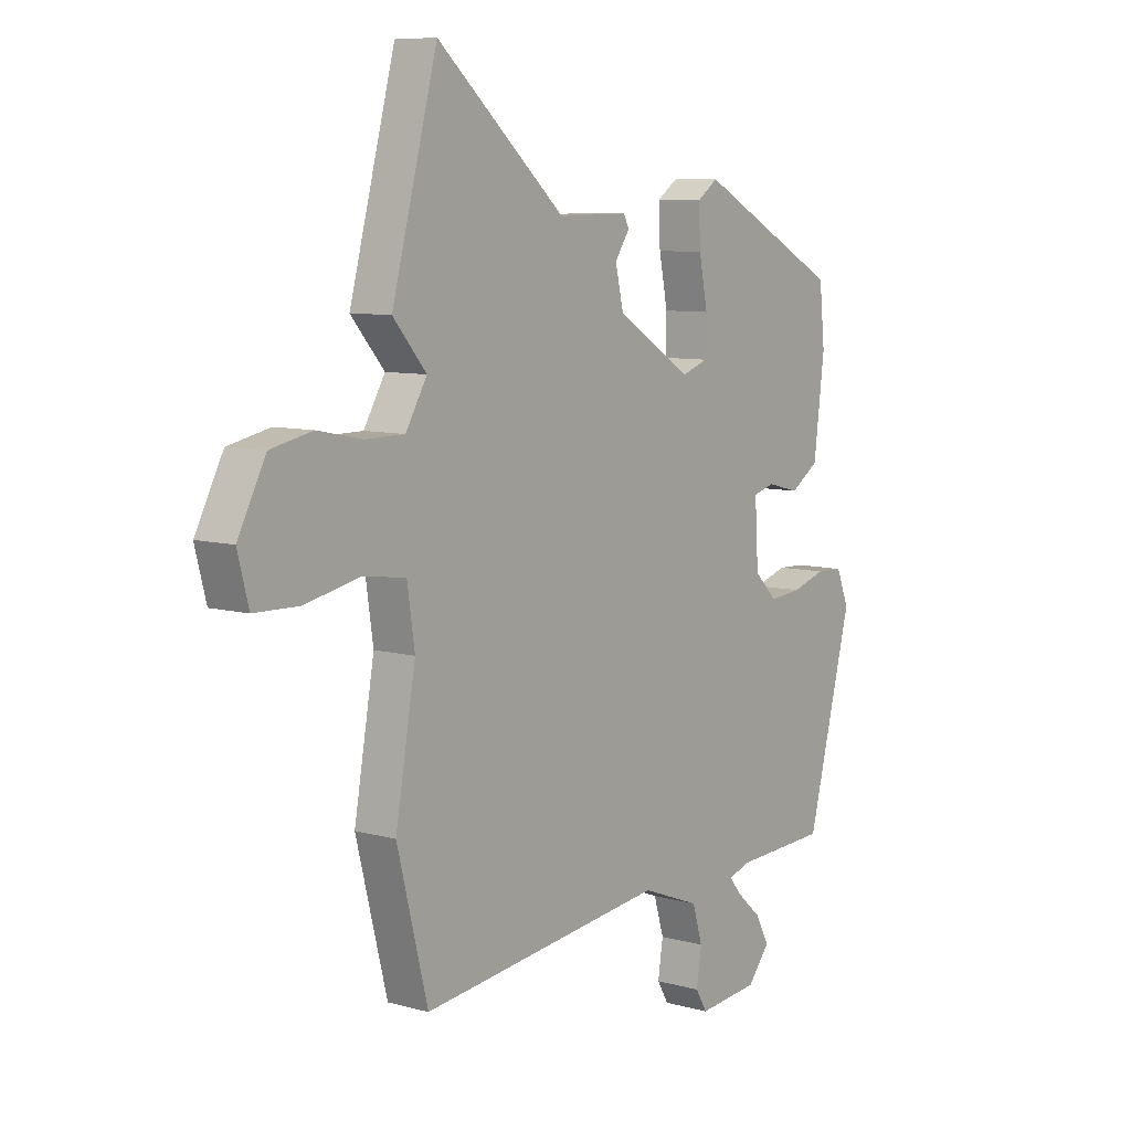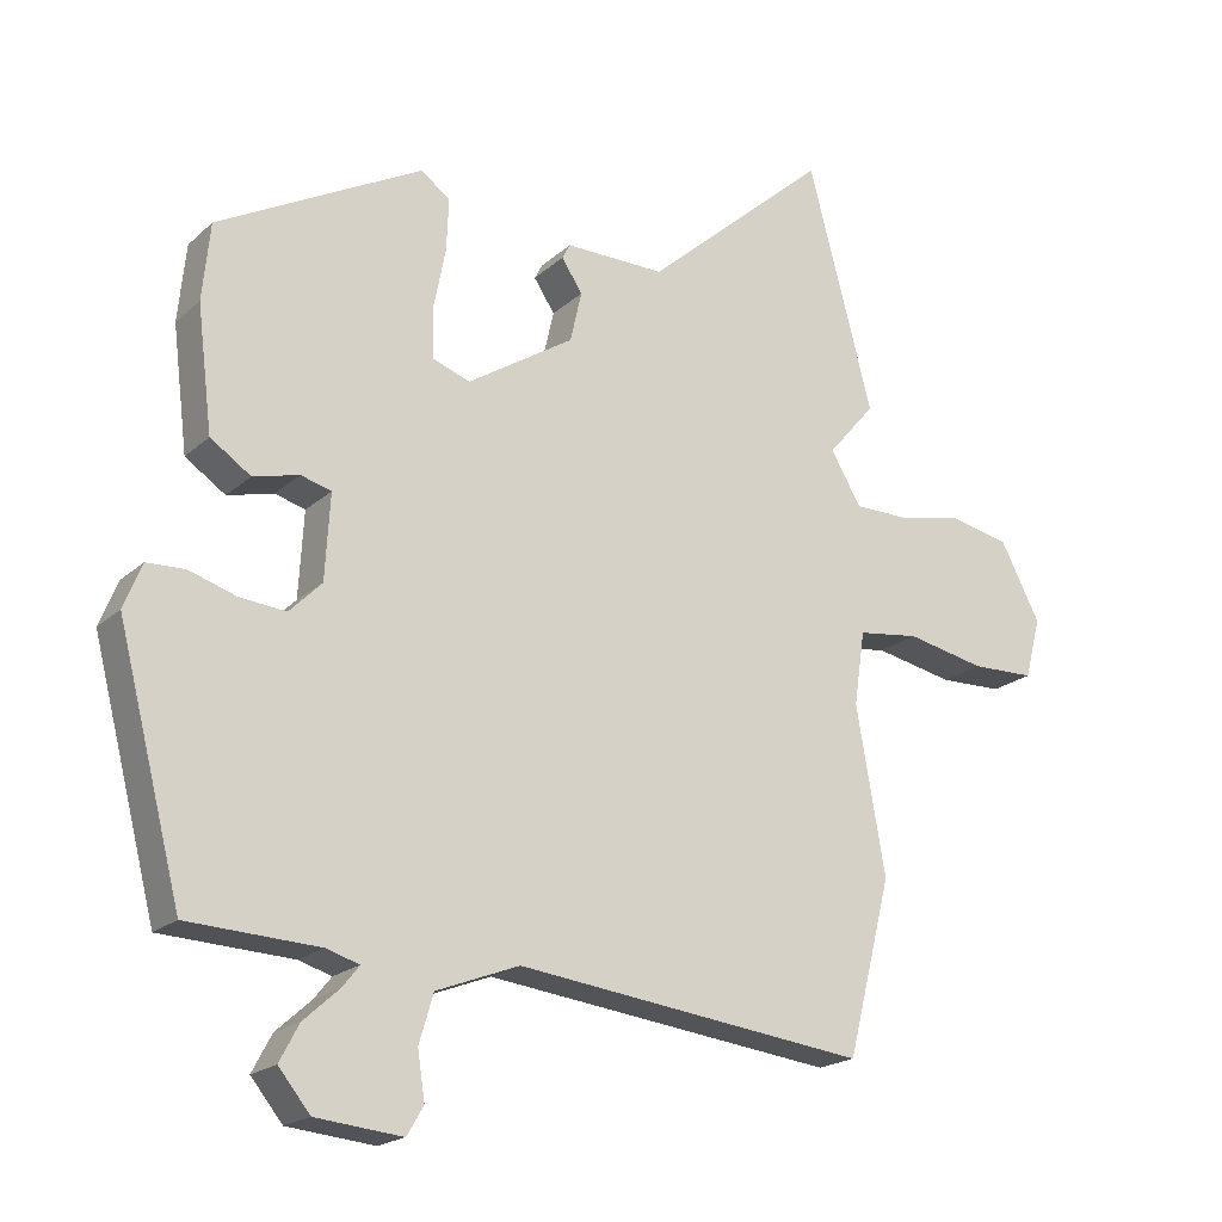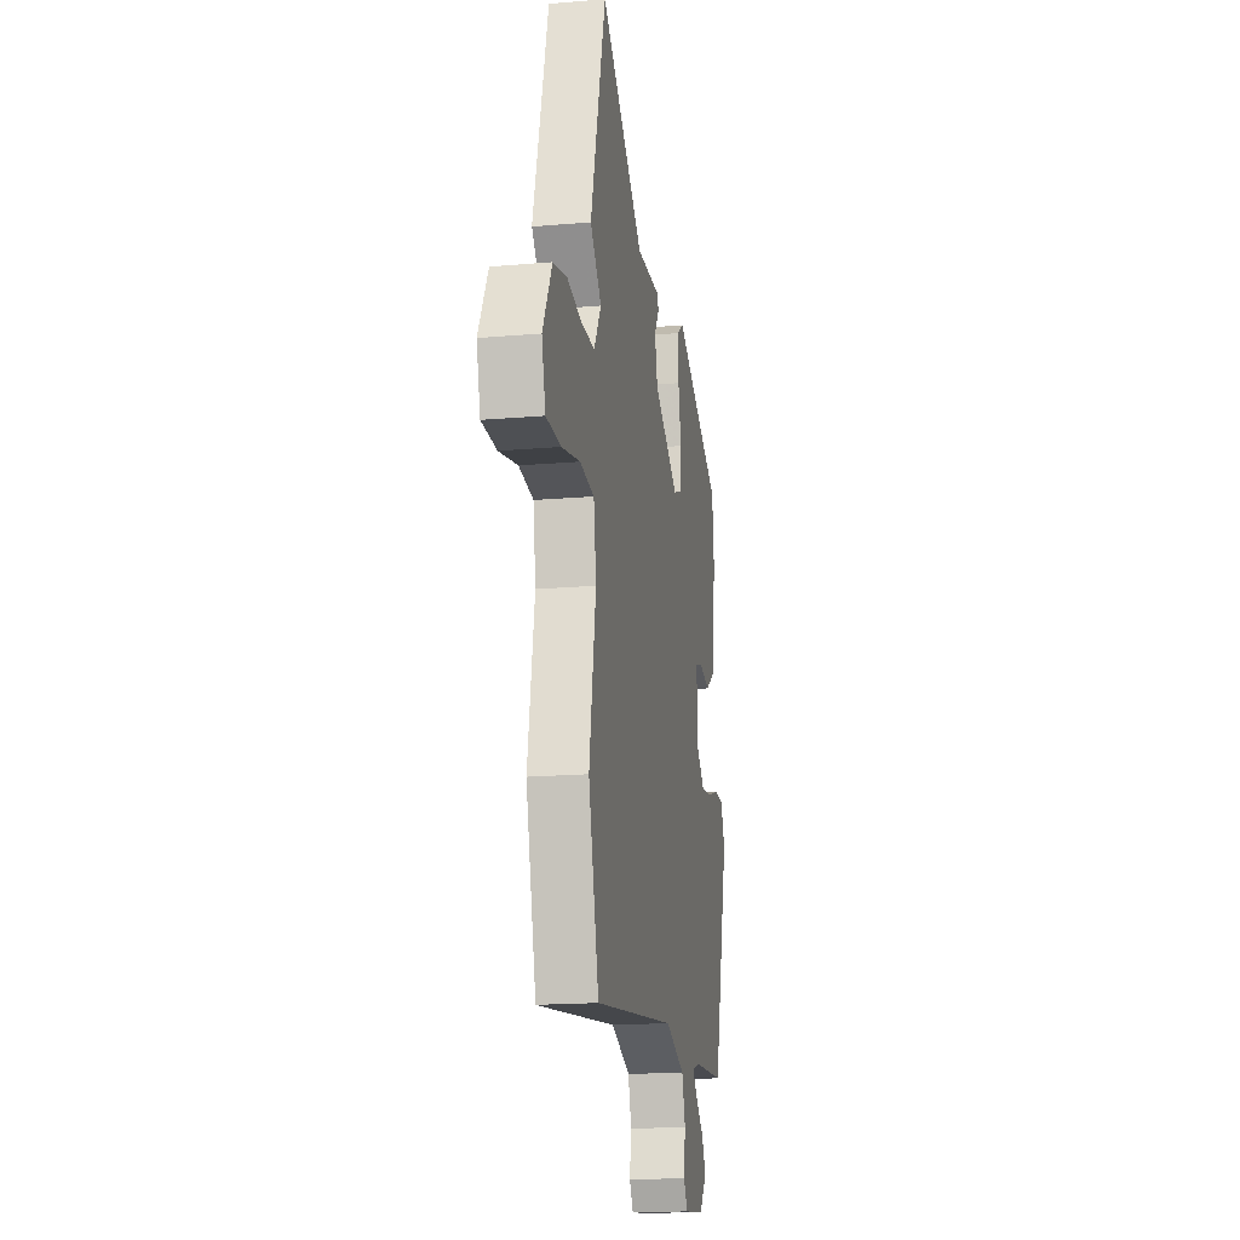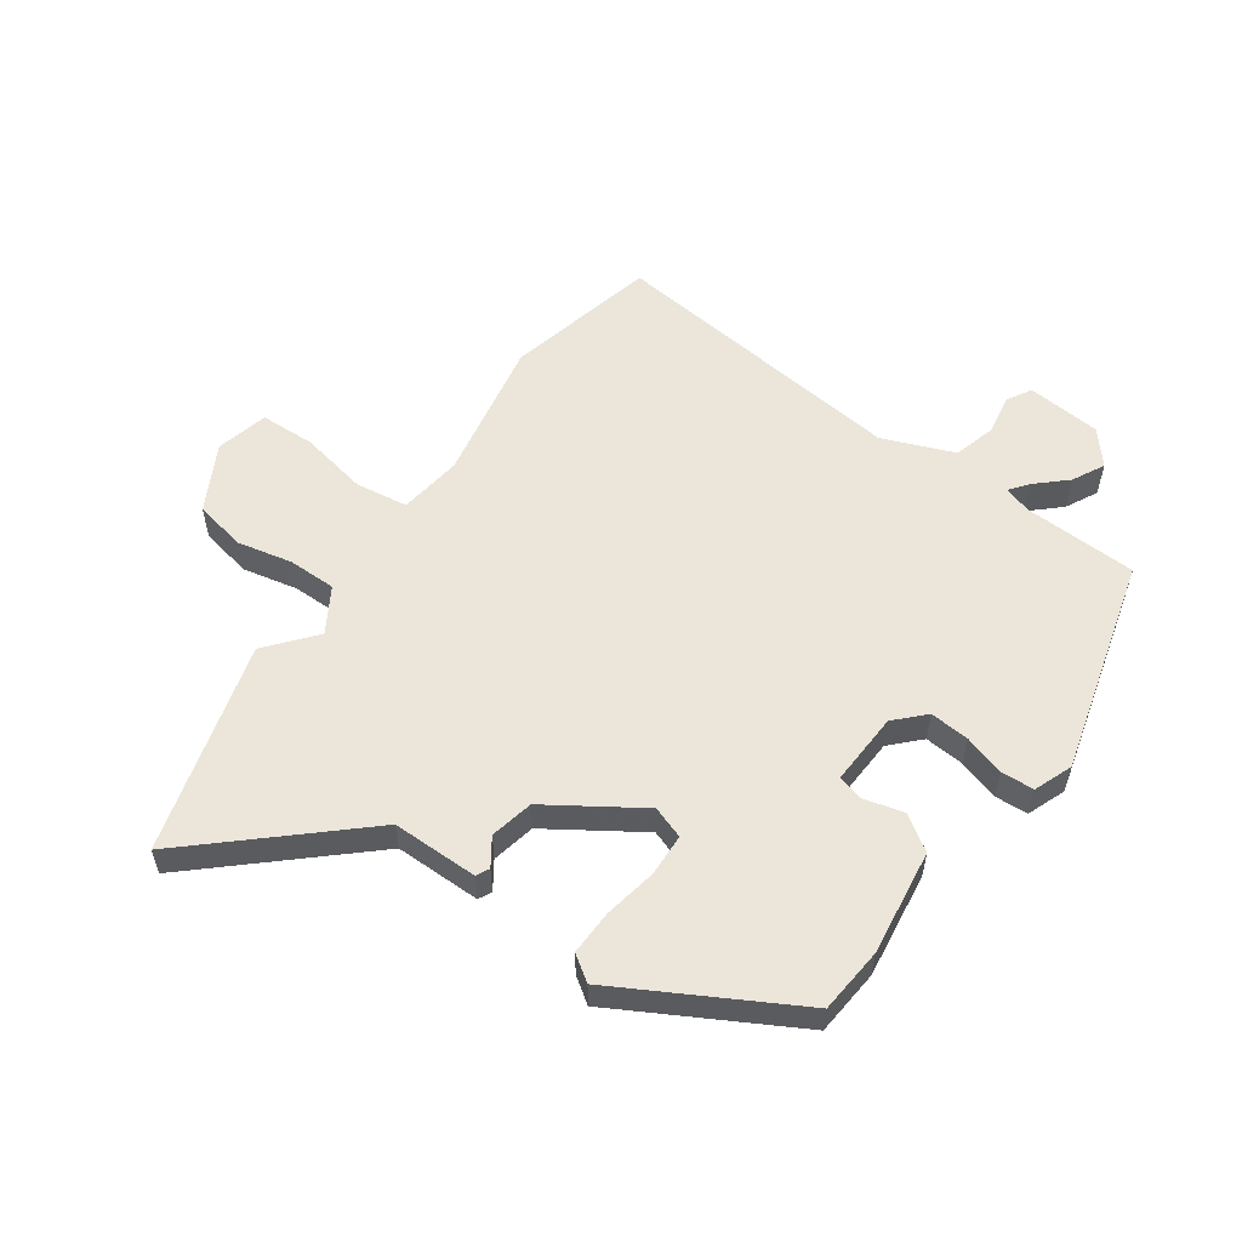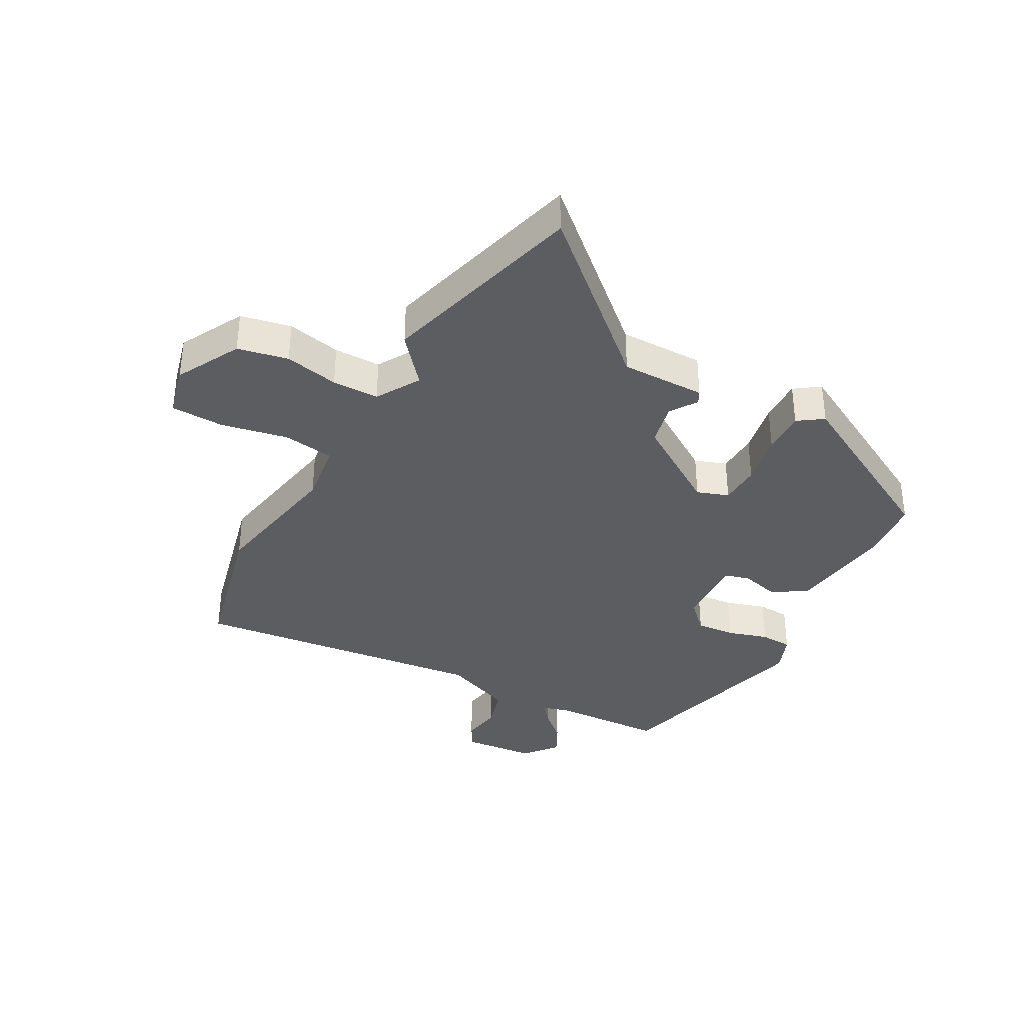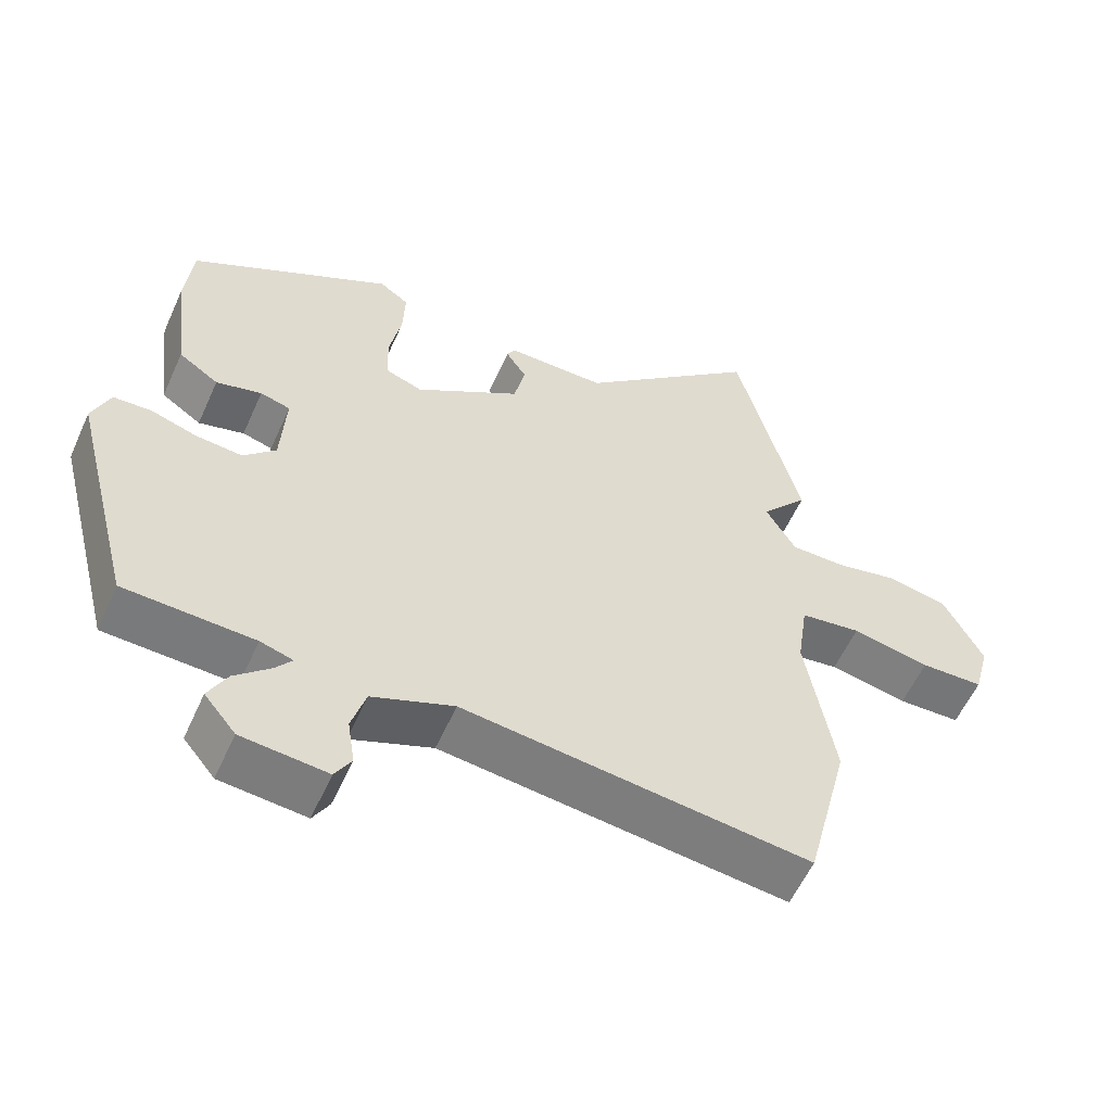
<metadata>
{"format":"obj","ext":"obj","renderer":"f3d","projection":"perspective","resolution":1024,"background":"white","views":[{"elev":8.1,"azim":-52.5,"up":"+Z"},{"elev":-19.7,"azim":147.8,"up":"+Z"},{"elev":-17.4,"azim":-80.1,"up":"+Z"},{"elev":56.5,"azim":34.5,"up":"+Y"},{"elev":-36.5,"azim":-29.2,"up":"+Y"},{"elev":-57.2,"azim":156.0,"up":"+Z"}]}
</metadata>
<code>
v 0.443 0.07 -0.509
v 0.261 0.07 -0.518
v 0.215 0.07 -0.532
v 0.239 0.07 -0.562
v 0.288 0.07 -0.606
v 0.315 0.07 -0.657
v 0.271 0.07 -0.711
v 0.151 0.07 -0.723
v 0.128 0.07 -0.684
v 0.138 0.07 -0.618
v 0.118 0.07 -0.551
v 0.003 0.07 -0.507
v -0.483 0.07 -0.567
v -0.544 0.07 -0.325
v -0.504 0.07 -0.095
v -0.519 0.07 0.007
v -0.604 0.07 0.018
v -0.713 0.07 -0.005
v -0.801 0.07 -0.003
v -0.823 0.07 0.081
v -0.768 0.07 0.187
v -0.685 0.07 0.205
v -0.596 0.07 0.187
v -0.519 0.07 0.188
v -0.477 0.07 0.26
v -0.543 0.07 0.337
v -0.453 0.07 0.677
v -0.199 0.07 0.454
v -0.06 0.07 0.456
v -0.049 0.07 0.435
v -0.078 0.07 0.391
v -0.062 0.07 0.321
v 0.086 0.07 0.227
v 0.138 0.07 0.246
v 0.14 0.07 0.314
v 0.123 0.07 0.4
v 0.12 0.07 0.473
v 0.161 0.07 0.502
v 0.444 0.07 0.351
v 0.455 0.07 0.244
v 0.434 0.07 0.073
v 0.378 0.07 0.035
v 0.314 0.07 0.051
v 0.272 0.07 0.039
v 0.279 0.07 -0.079
v 0.324 0.07 -0.124
v 0.388 0.07 -0.118
v 0.454 0.07 -0.097
v 0.507 0.07 -0.099
v 0.532 0.07 -0.161
v 0.443 0 -0.509
v 0.261 0 -0.518
v 0.215 0 -0.532
v 0.239 0 -0.562
v 0.288 0 -0.606
v 0.315 0 -0.657
v 0.271 0 -0.711
v 0.151 0 -0.723
v 0.128 0 -0.684
v 0.138 0 -0.618
v 0.118 0 -0.551
v 0.003 0 -0.507
v -0.483 0 -0.567
v -0.544 0 -0.325
v -0.504 0 -0.095
v -0.519 0 0.007
v -0.604 0 0.018
v -0.713 0 -0.005
v -0.801 0 -0.003
v -0.823 0 0.081
v -0.768 0 0.187
v -0.685 0 0.205
v -0.596 0 0.187
v -0.519 0 0.188
v -0.477 0 0.26
v -0.543 0 0.337
v -0.453 0 0.677
v -0.199 0 0.454
v -0.06 0 0.456
v -0.049 0 0.435
v -0.078 0 0.391
v -0.062 0 0.321
v 0.086 0 0.227
v 0.138 0 0.246
v 0.14 0 0.314
v 0.123 0 0.4
v 0.12 0 0.473
v 0.161 0 0.502
v 0.444 0 0.351
v 0.455 0 0.244
v 0.434 0 0.073
v 0.378 0 0.035
v 0.314 0 0.051
v 0.272 0 0.039
v 0.279 0 -0.079
v 0.324 0 -0.124
v 0.388 0 -0.118
v 0.454 0 -0.097
v 0.507 0 -0.099
v 0.532 0 -0.161
f 47 48 49 50
f 46 47 50 1
f 45 46 1 2
f 44 45 2 3
f 40 41 42 43
f 40 43 44
f 39 40 44
f 38 39 44
f 35 36 37 38
f 34 35 38 44
f 33 34 44 3
f 28 29 30 31
f 28 31 32
f 25 26 27 28
f 24 25 28 32
f 20 21 22 23
f 20 23 24
f 17 18 19 20
f 16 17 20 24
f 15 16 24 32
f 12 13 14 15
f 11 12 15 32
f 7 8 9 10
f 4 5 6 7
f 3 4 7 10
f 11 32 33
f 3 10 11 33
f 100 99 98 97
f 51 100 97 96
f 52 51 96 95
f 53 52 95 94
f 93 92 91 90
f 94 93 90
f 94 90 89
f 94 89 88
f 88 87 86 85
f 94 88 85 84
f 53 94 84 83
f 81 80 79 78
f 82 81 78
f 78 77 76 75
f 82 78 75 74
f 73 72 71 70
f 74 73 70
f 70 69 68 67
f 74 70 67 66
f 82 74 66 65
f 65 64 63 62
f 82 65 62 61
f 60 59 58 57
f 57 56 55 54
f 60 57 54 53
f 83 82 61
f 83 61 60 53
f 1 51 52 2
f 2 52 53 3
f 3 53 54 4
f 4 54 55 5
f 5 55 56 6
f 6 56 57 7
f 7 57 58 8
f 8 58 59 9
f 9 59 60 10
f 10 60 61 11
f 11 61 62 12
f 12 62 63 13
f 13 63 64 14
f 14 64 65 15
f 15 65 66 16
f 16 66 67 17
f 17 67 68 18
f 18 68 69 19
f 19 69 70 20
f 20 70 71 21
f 21 71 72 22
f 22 72 73 23
f 23 73 74 24
f 24 74 75 25
f 25 75 76 26
f 26 76 77 27
f 27 77 78 28
f 28 78 79 29
f 29 79 80 30
f 30 80 81 31
f 31 81 82 32
f 32 82 83 33
f 33 83 84 34
f 34 84 85 35
f 35 85 86 36
f 36 86 87 37
f 37 87 88 38
f 38 88 89 39
f 39 89 90 40
f 40 90 91 41
f 41 91 92 42
f 42 92 93 43
f 43 93 94 44
f 44 94 95 45
f 45 95 96 46
f 46 96 97 47
f 47 97 98 48
f 48 98 99 49
f 49 99 100 50
f 50 100 51 1

</code>
